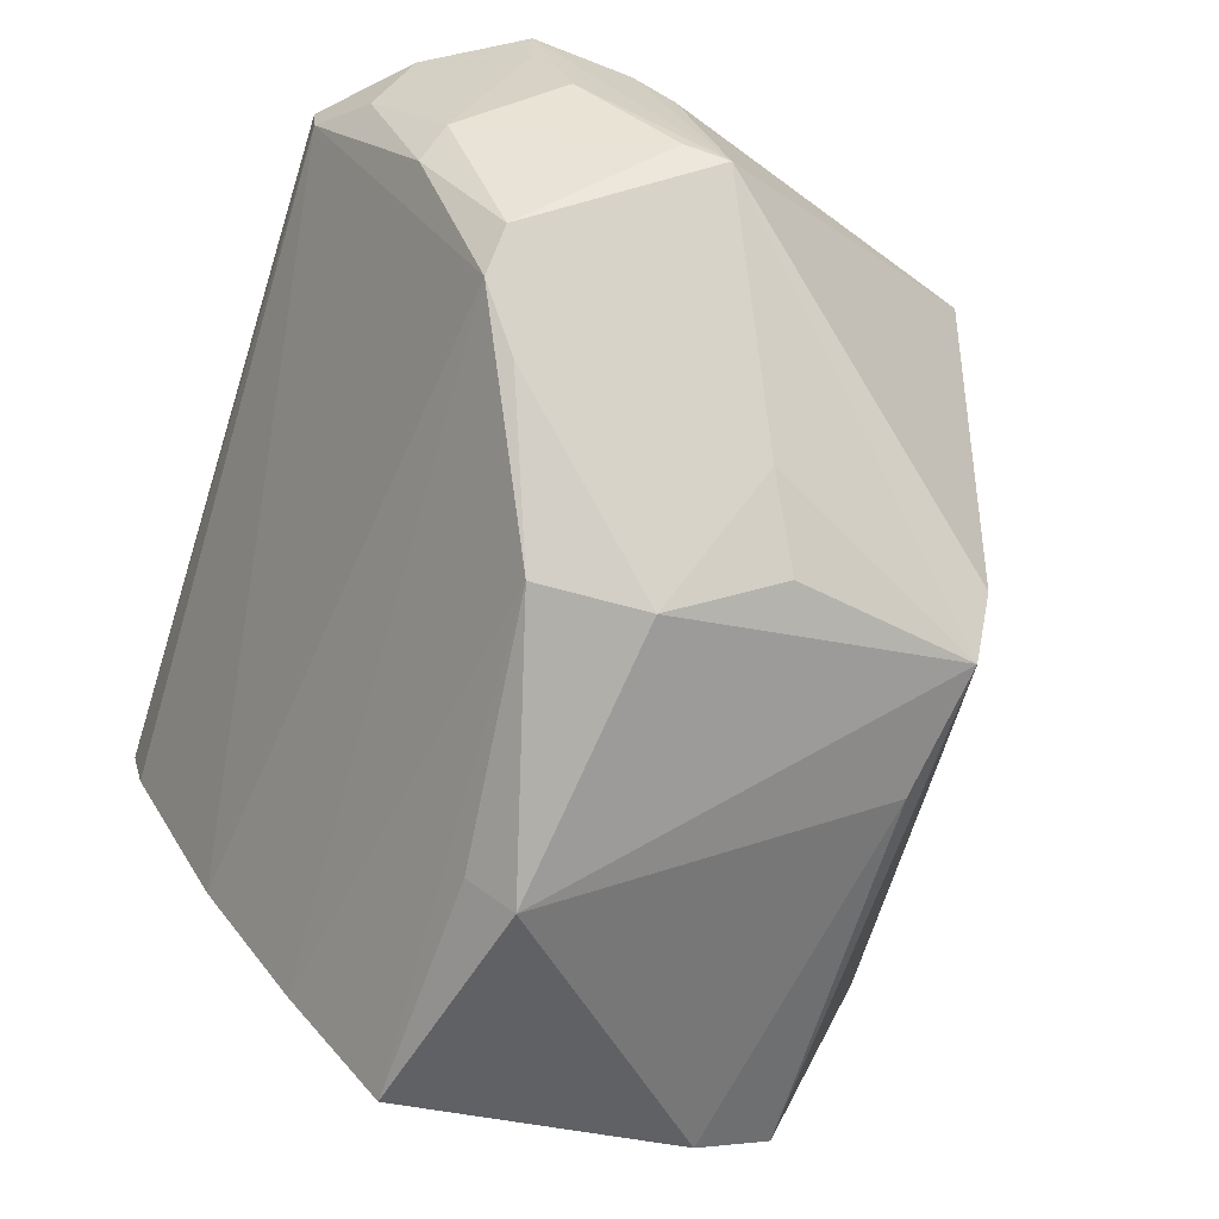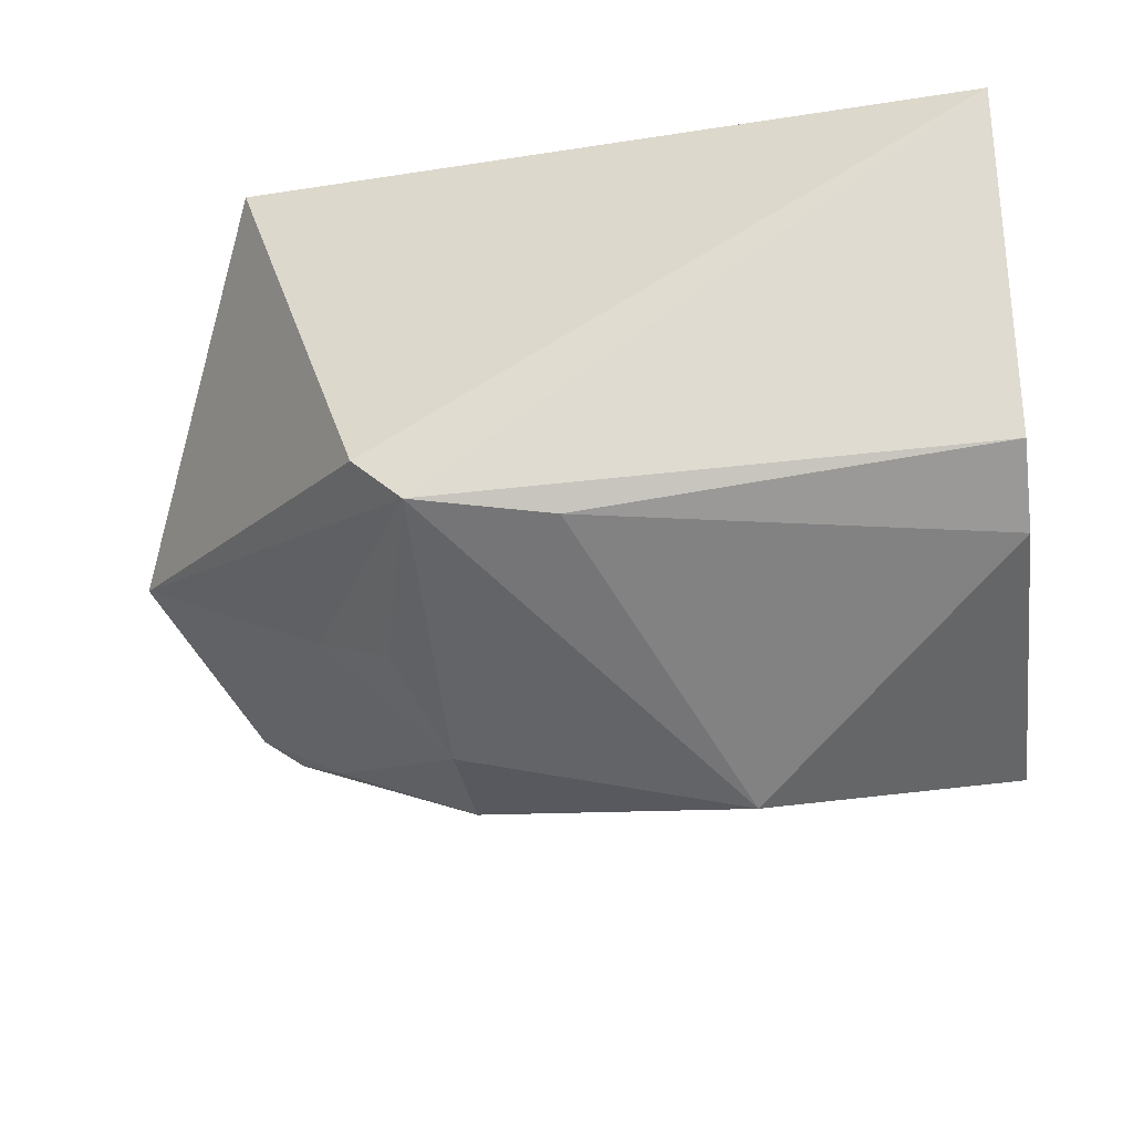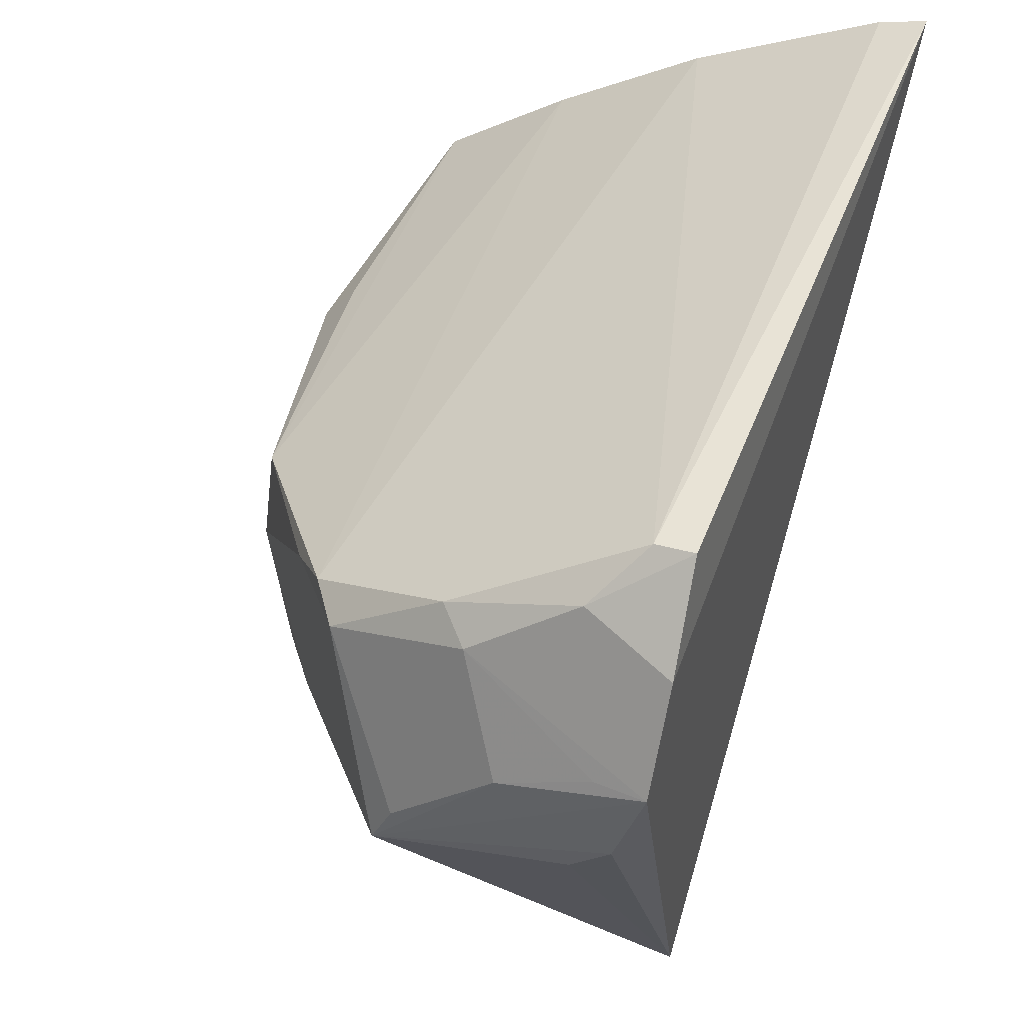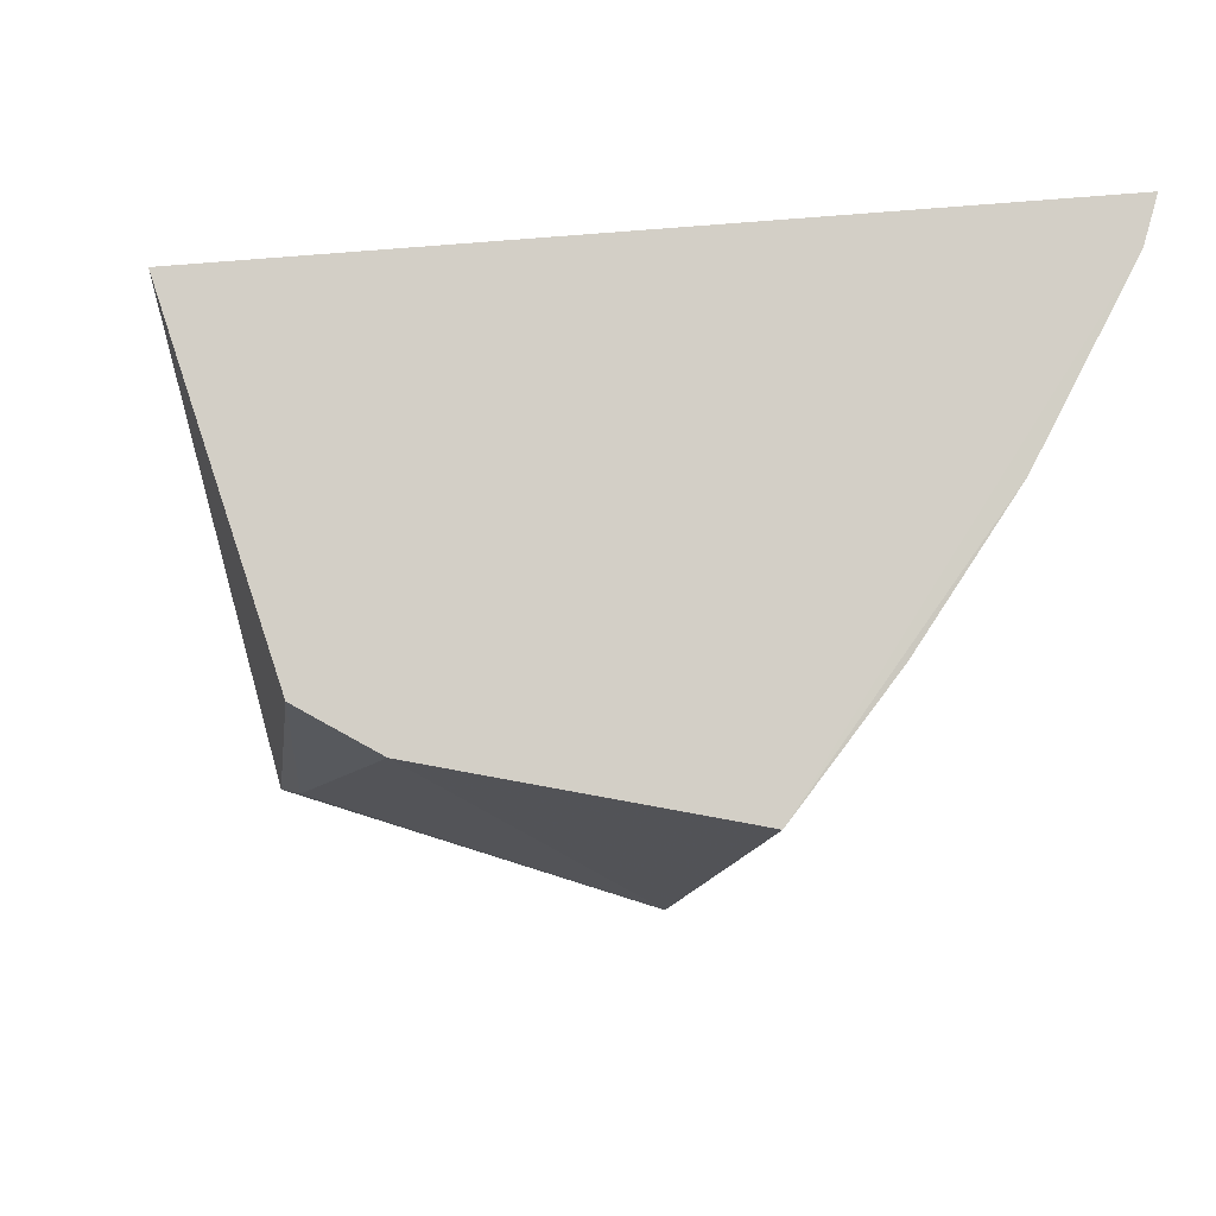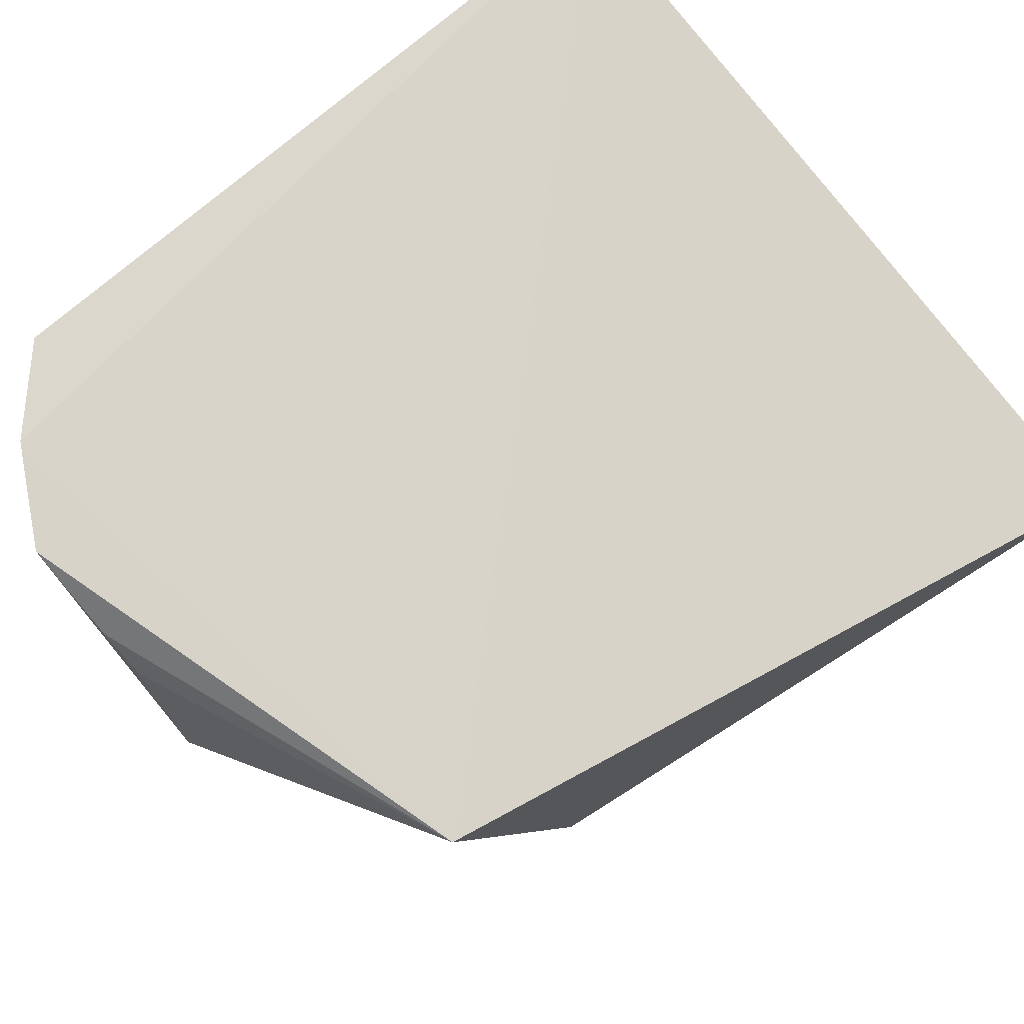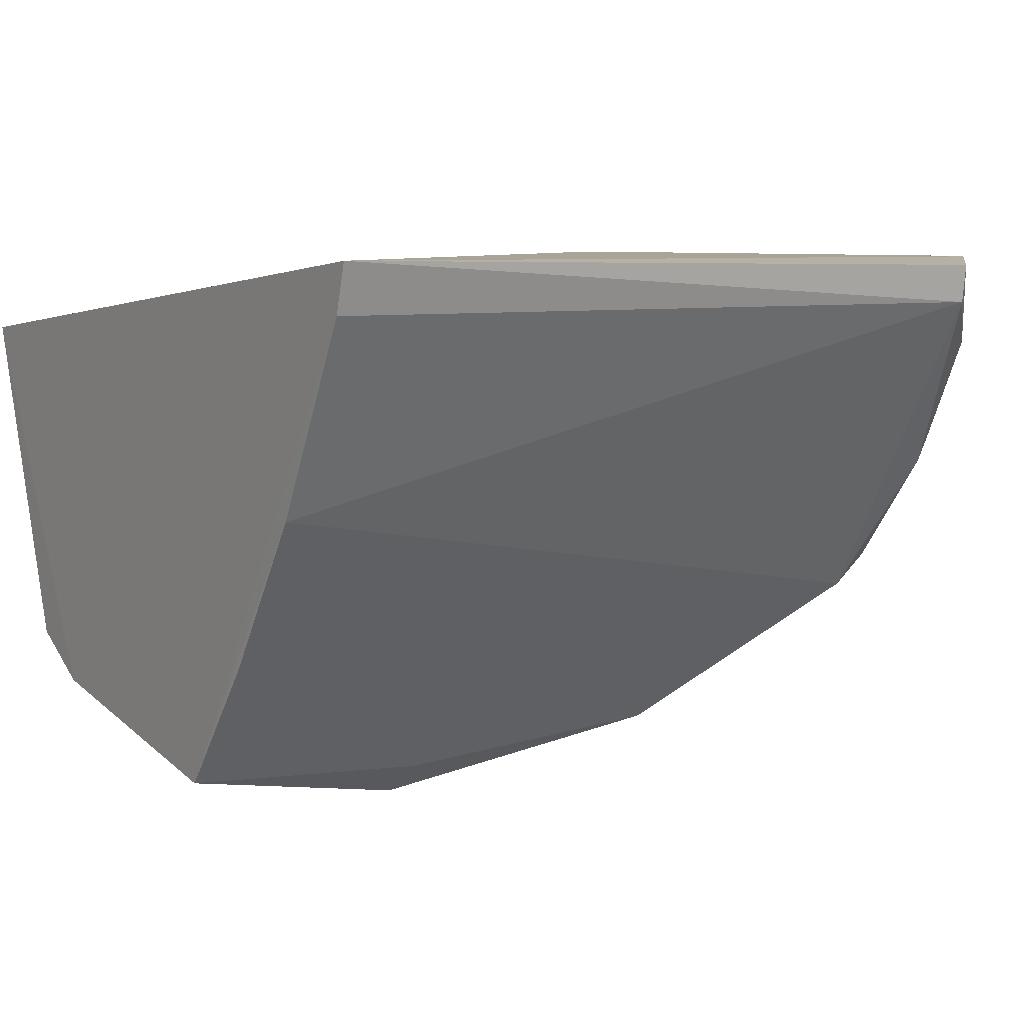
<metadata>
{"format":"obj","ext":"obj","renderer":"f3d","projection":"perspective","resolution":1024,"background":"white","views":[{"elev":-66.3,"azim":-106.7,"up":"+Z"},{"elev":-39.9,"azim":6.2,"up":"+Z"},{"elev":49.3,"azim":-69.7,"up":"+Y"},{"elev":-7.9,"azim":84.1,"up":"+Z"},{"elev":75.5,"azim":-39.2,"up":"+Z"},{"elev":7.1,"azim":146.8,"up":"+Z"}]}
</metadata>
<code>
v -0.2348 -0.0455 -0.003935
v -0.2349 -0.01273 -0.1034
v -0.2348 0.1924 0.02124
v -0.4526 0.1885 0.01823
v -0.4106 -0.01587 -0.09704
v -0.3105 0.08254 -0.1478
v -0.45 -0.006946 0.02058
v -0.2346 0.01034 -0.116
v -0.3959 -0.01612 -0.1118
v -0.4519 0.1332 -0.08682
v -0.4748 0.1644 0.02039
v -0.2347 0.1002 -0.1316
v -0.3554 -0.01029 -0.1158
v -0.4524 0.1873 0.006964
v -0.3945 0.0706 -0.133
v -0.4913 0.07869 -0.05713
v -0.2348 0.1592 -0.04837
v -0.3923 0.1039 -0.1294
v -0.4663 0.1734 -0.006079
v -0.4903 0.105 0.01153
v -0.4645 0.1311 -0.07801
v -0.4081 0.03838 -0.1204
v -0.2348 0.1883 0.007255
v -0.3109 0.09685 -0.1371
v -0.235 0.1297 -0.09281
v -0.4371 0.1208 -0.09945
v -0.4647 0.1566 -0.0446
v -0.4909 0.1222 -0.02112
v -0.4895 0.09222 -0.0003014
v -0.4909 0.1346 0.02025
v -0.4305 0.05014 -0.1049
v -0.474 0.1518 -0.03556
v -0.4907 0.09177 -0.05131
v -0.4892 0.1337 0.005342
f 7 1 3
f 7 5 1
f 8 1 2
f 8 3 1
f 9 2 1
f 9 1 5
f 11 7 3
f 11 3 4
f 12 8 6
f 12 3 8
f 13 8 2
f 13 2 9
f 13 9 6
f 13 6 8
f 14 4 3
f 15 6 9
f 16 5 7
f 16 9 5
f 17 10 14
f 18 6 15
f 19 11 4
f 19 4 14
f 22 15 9
f 23 17 14
f 23 14 3
f 23 3 12
f 23 12 17
f 24 18 12
f 24 12 6
f 24 6 18
f 25 17 12
f 25 12 18
f 25 18 10
f 25 10 17
f 26 18 15
f 26 10 18
f 26 21 10
f 27 19 14
f 27 14 10
f 27 10 21
f 29 20 16
f 29 16 7
f 29 7 20
f 30 20 7
f 30 7 11
f 30 28 16
f 30 16 20
f 31 16 21
f 31 15 22
f 31 22 9
f 31 9 16
f 31 26 15
f 31 21 26
f 32 19 27
f 32 27 21
f 32 30 11
f 32 11 19
f 33 21 16
f 33 16 28
f 33 32 21
f 33 28 32
f 34 32 28
f 34 28 30
f 34 30 32

</code>
